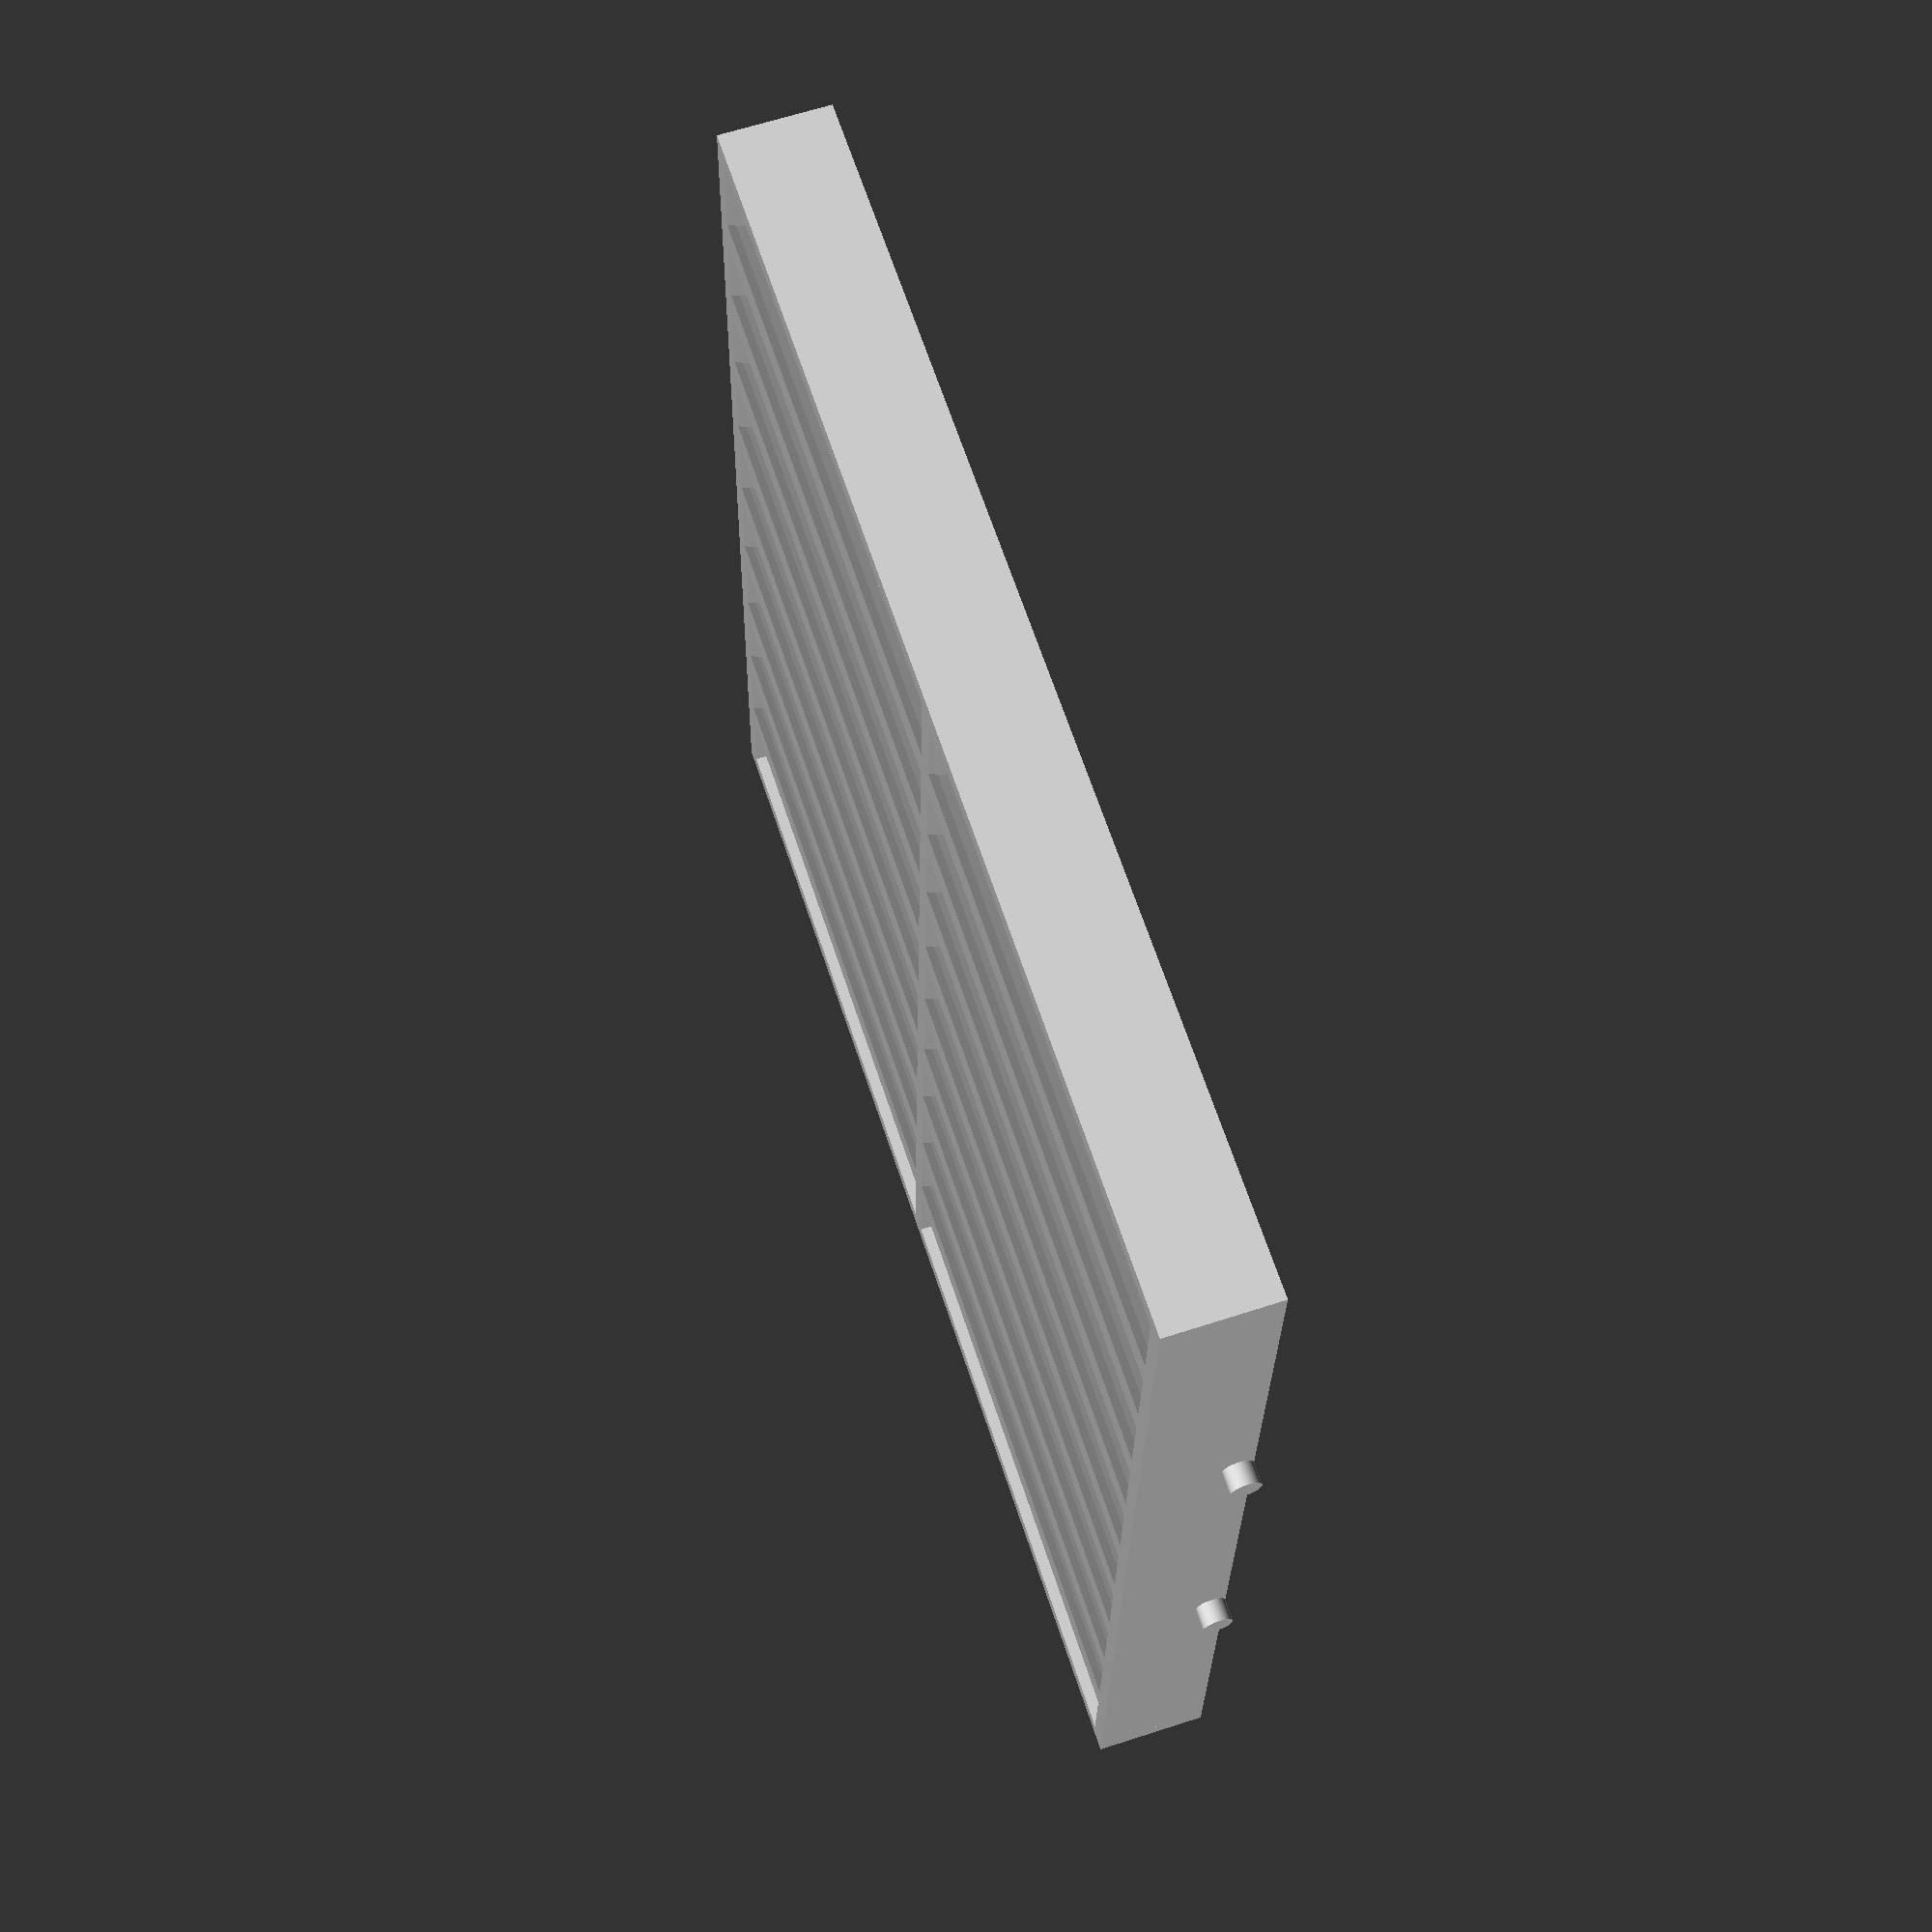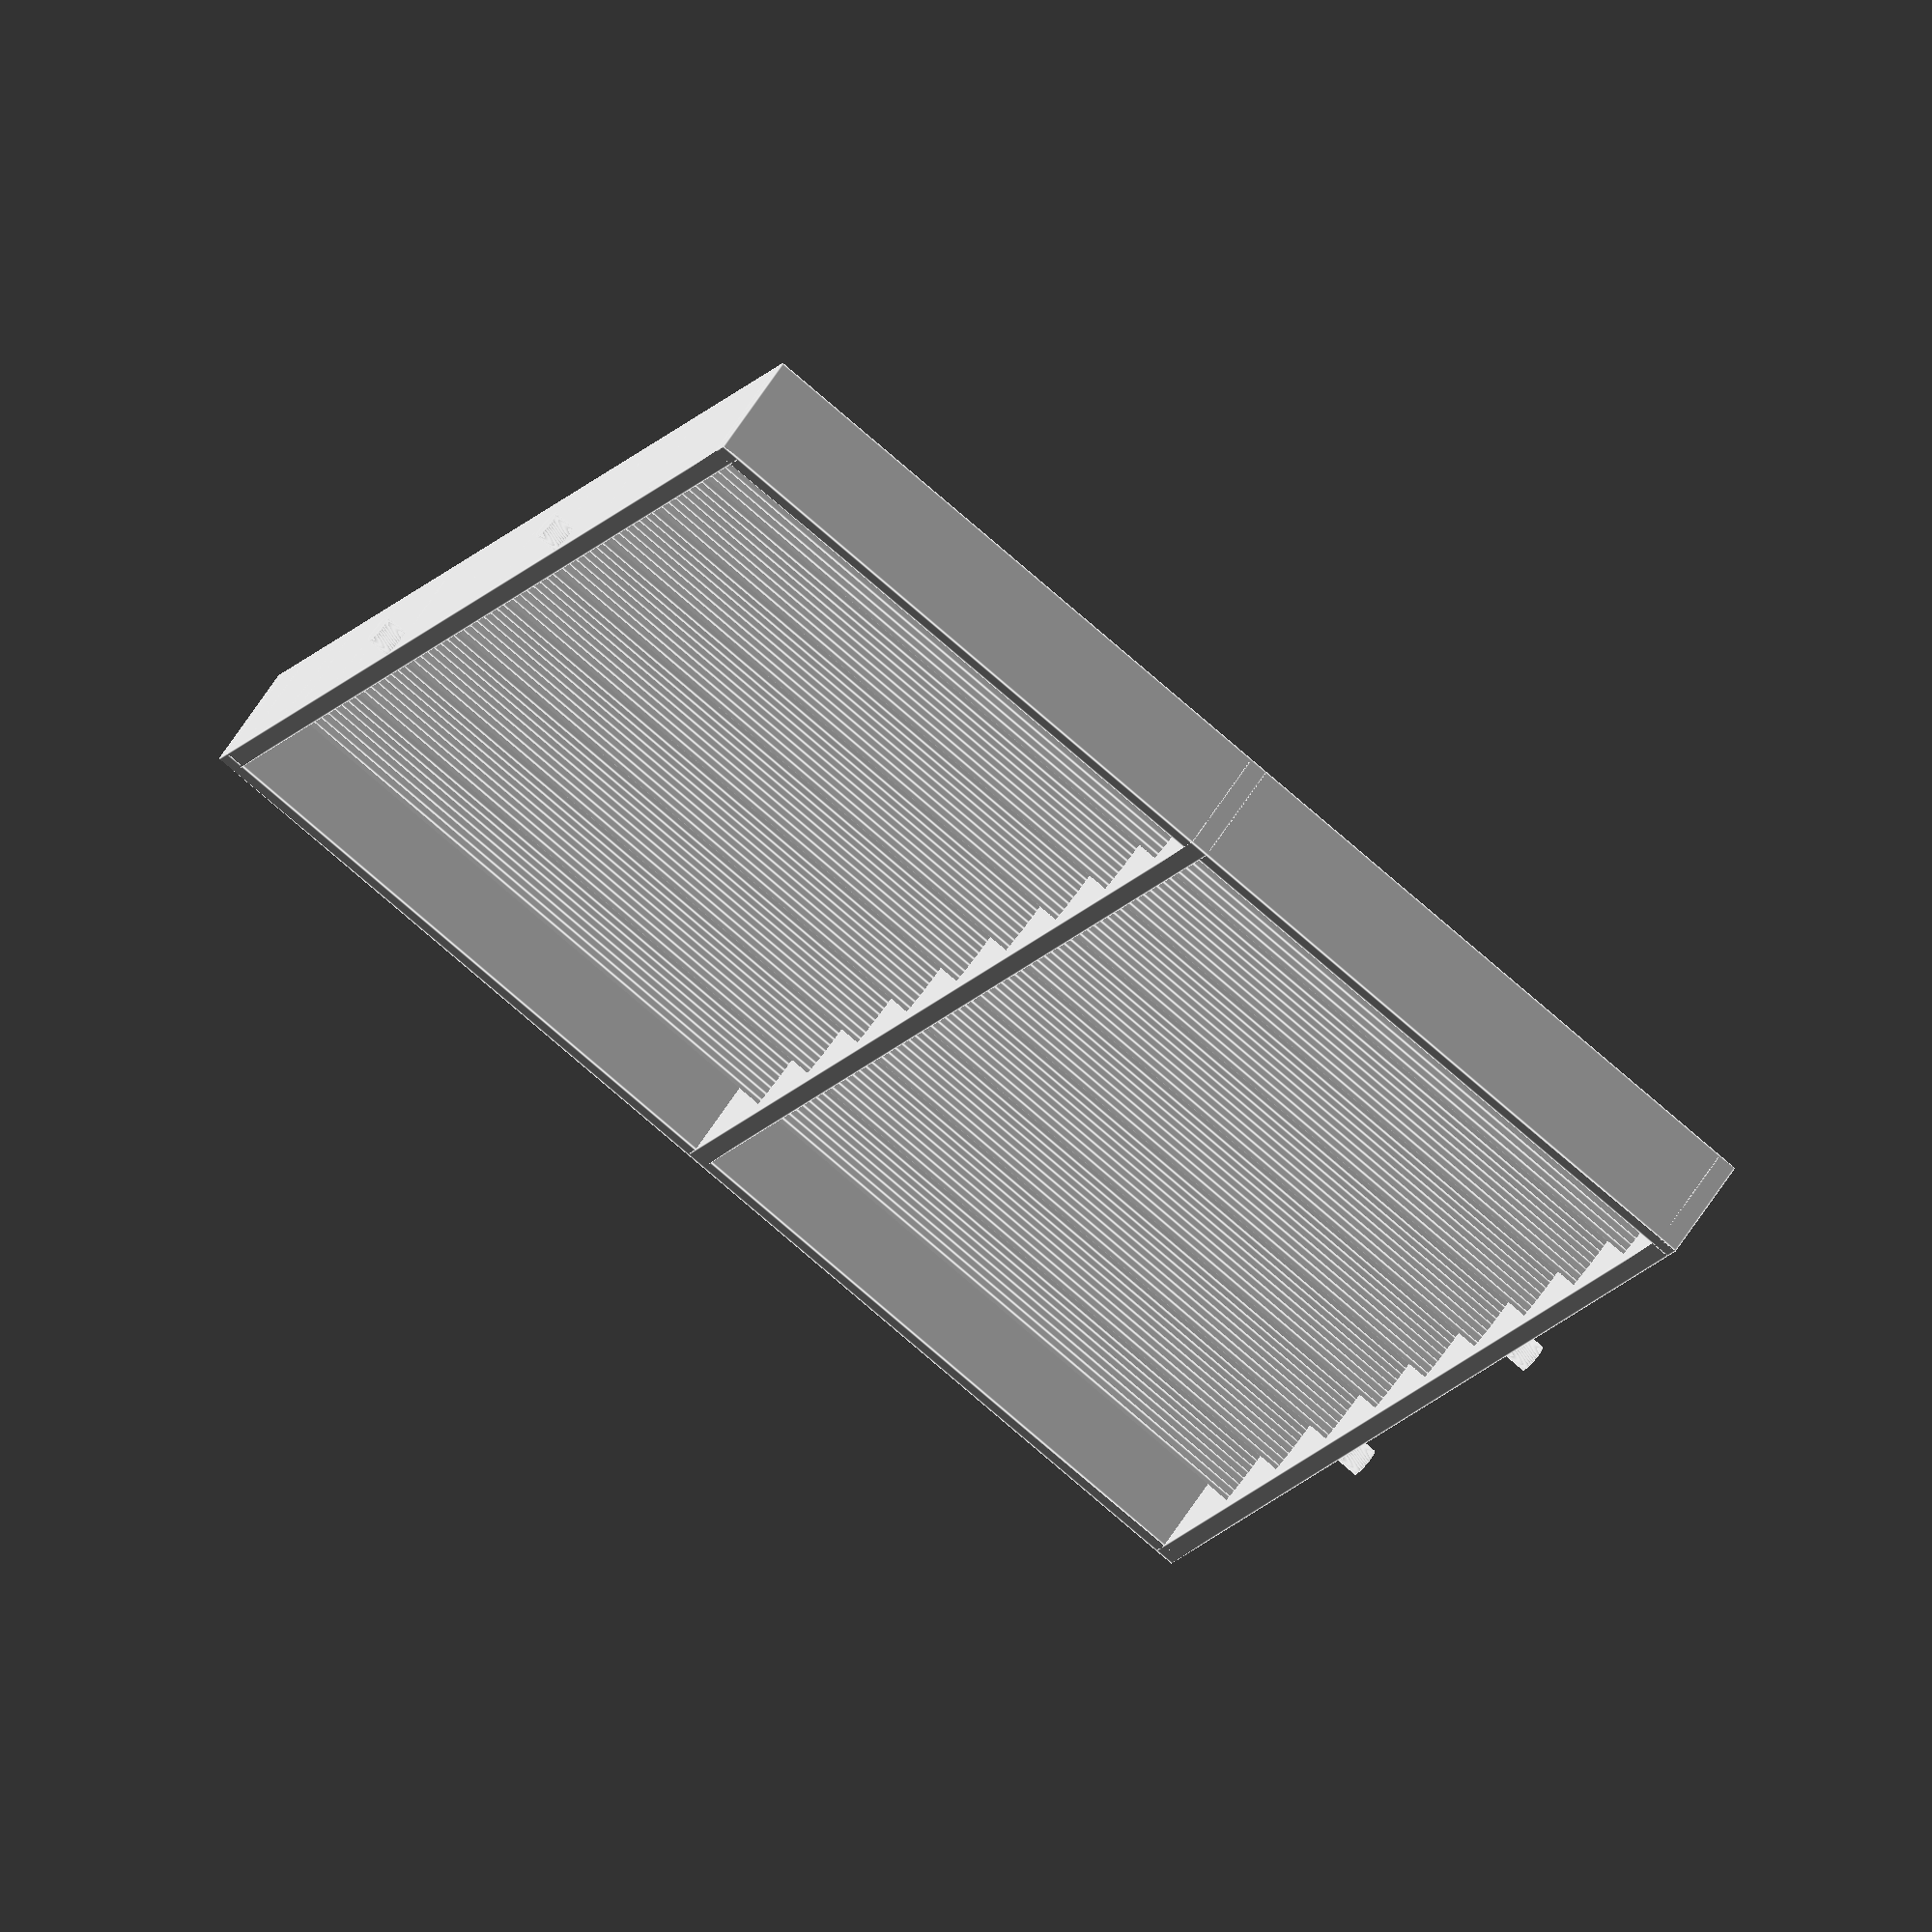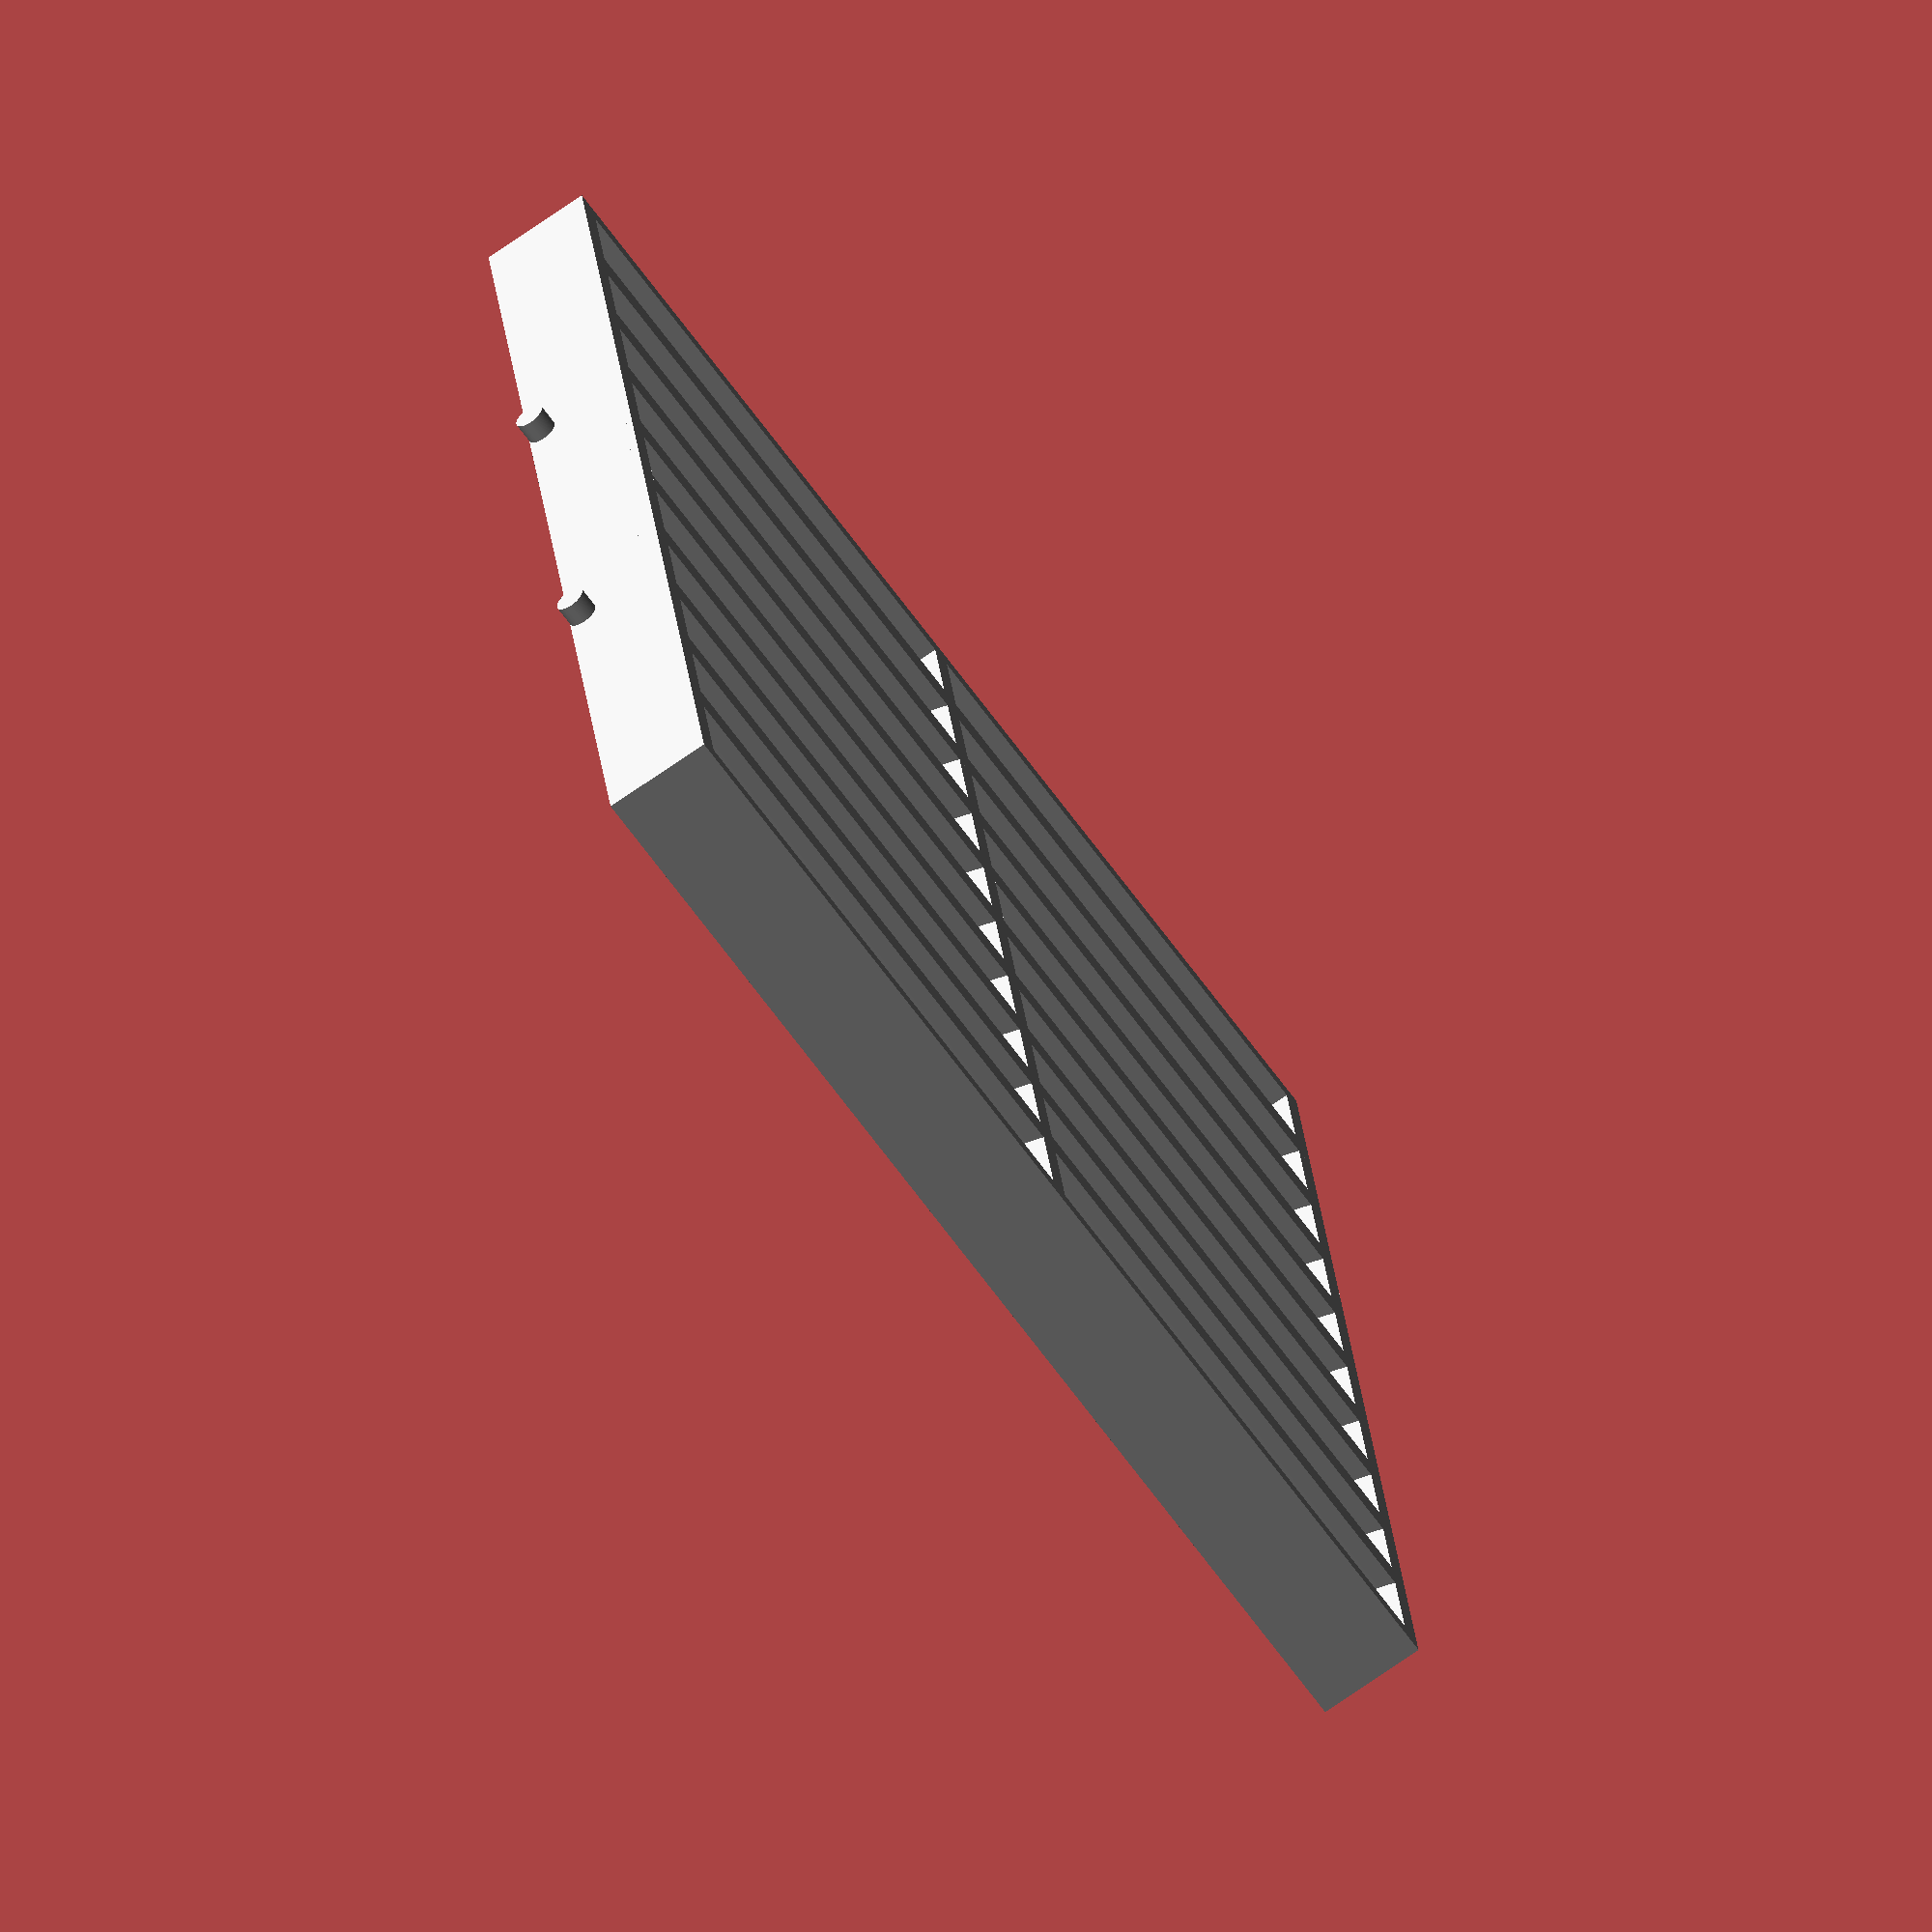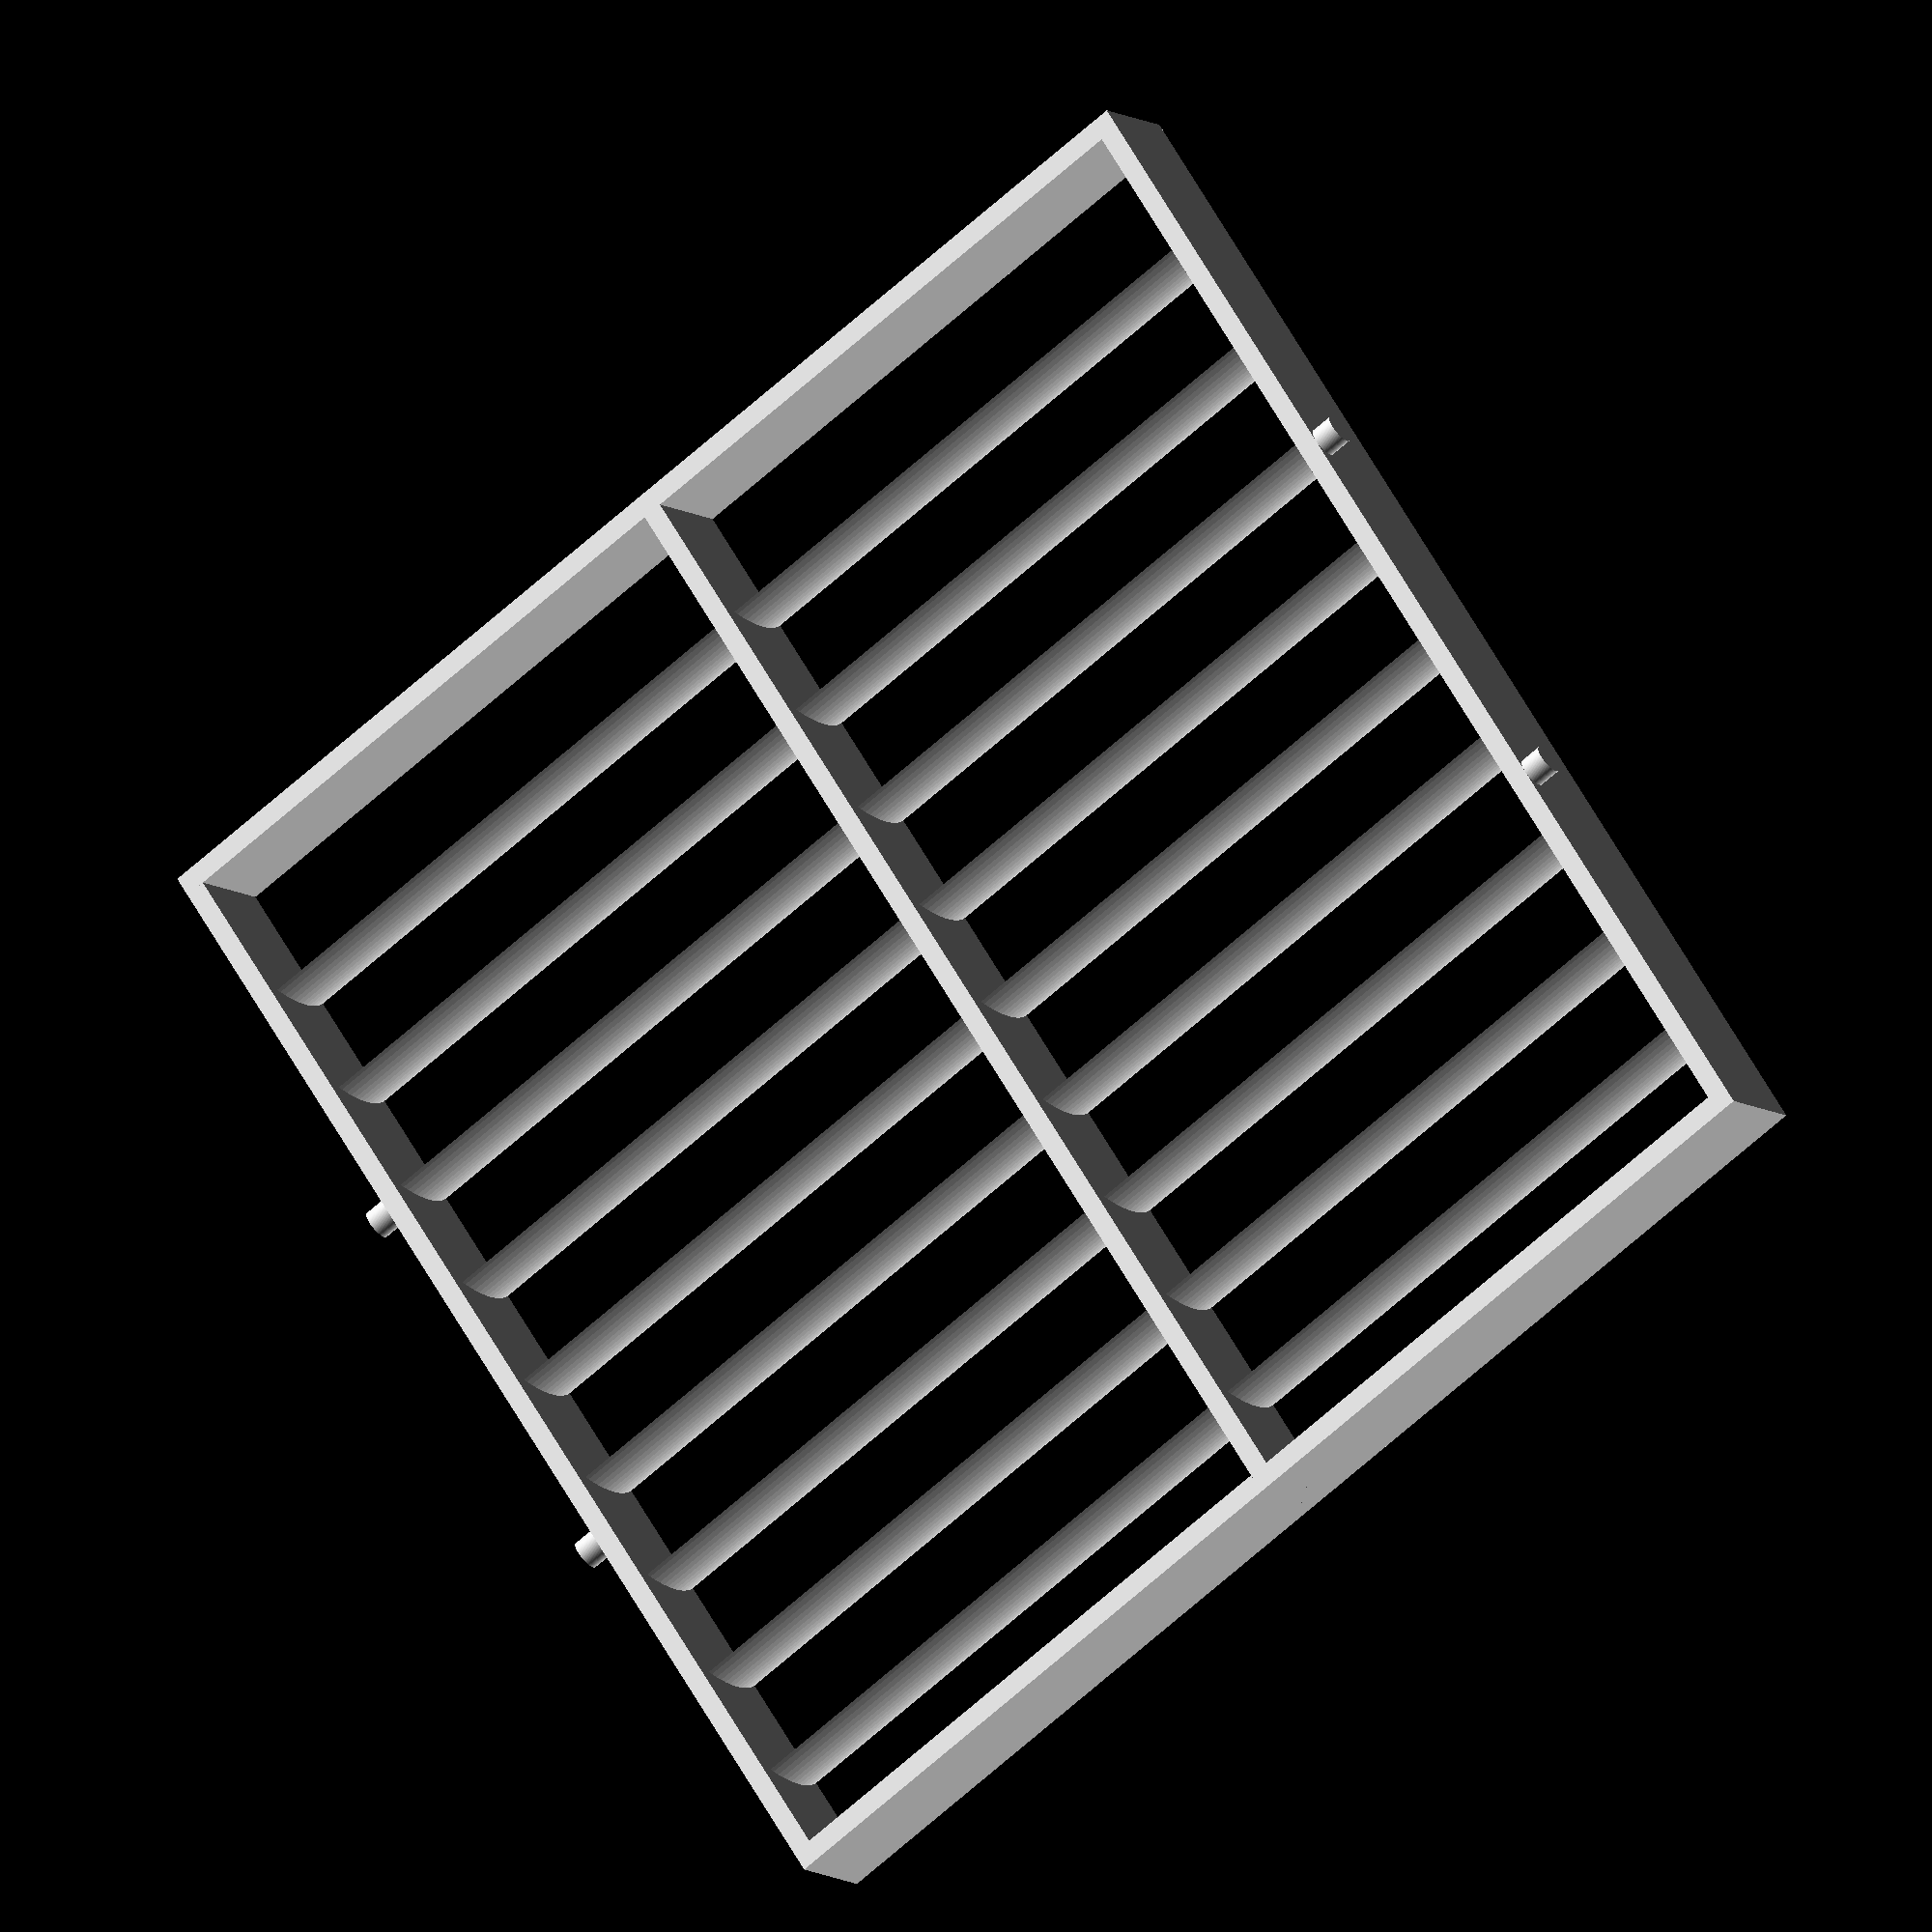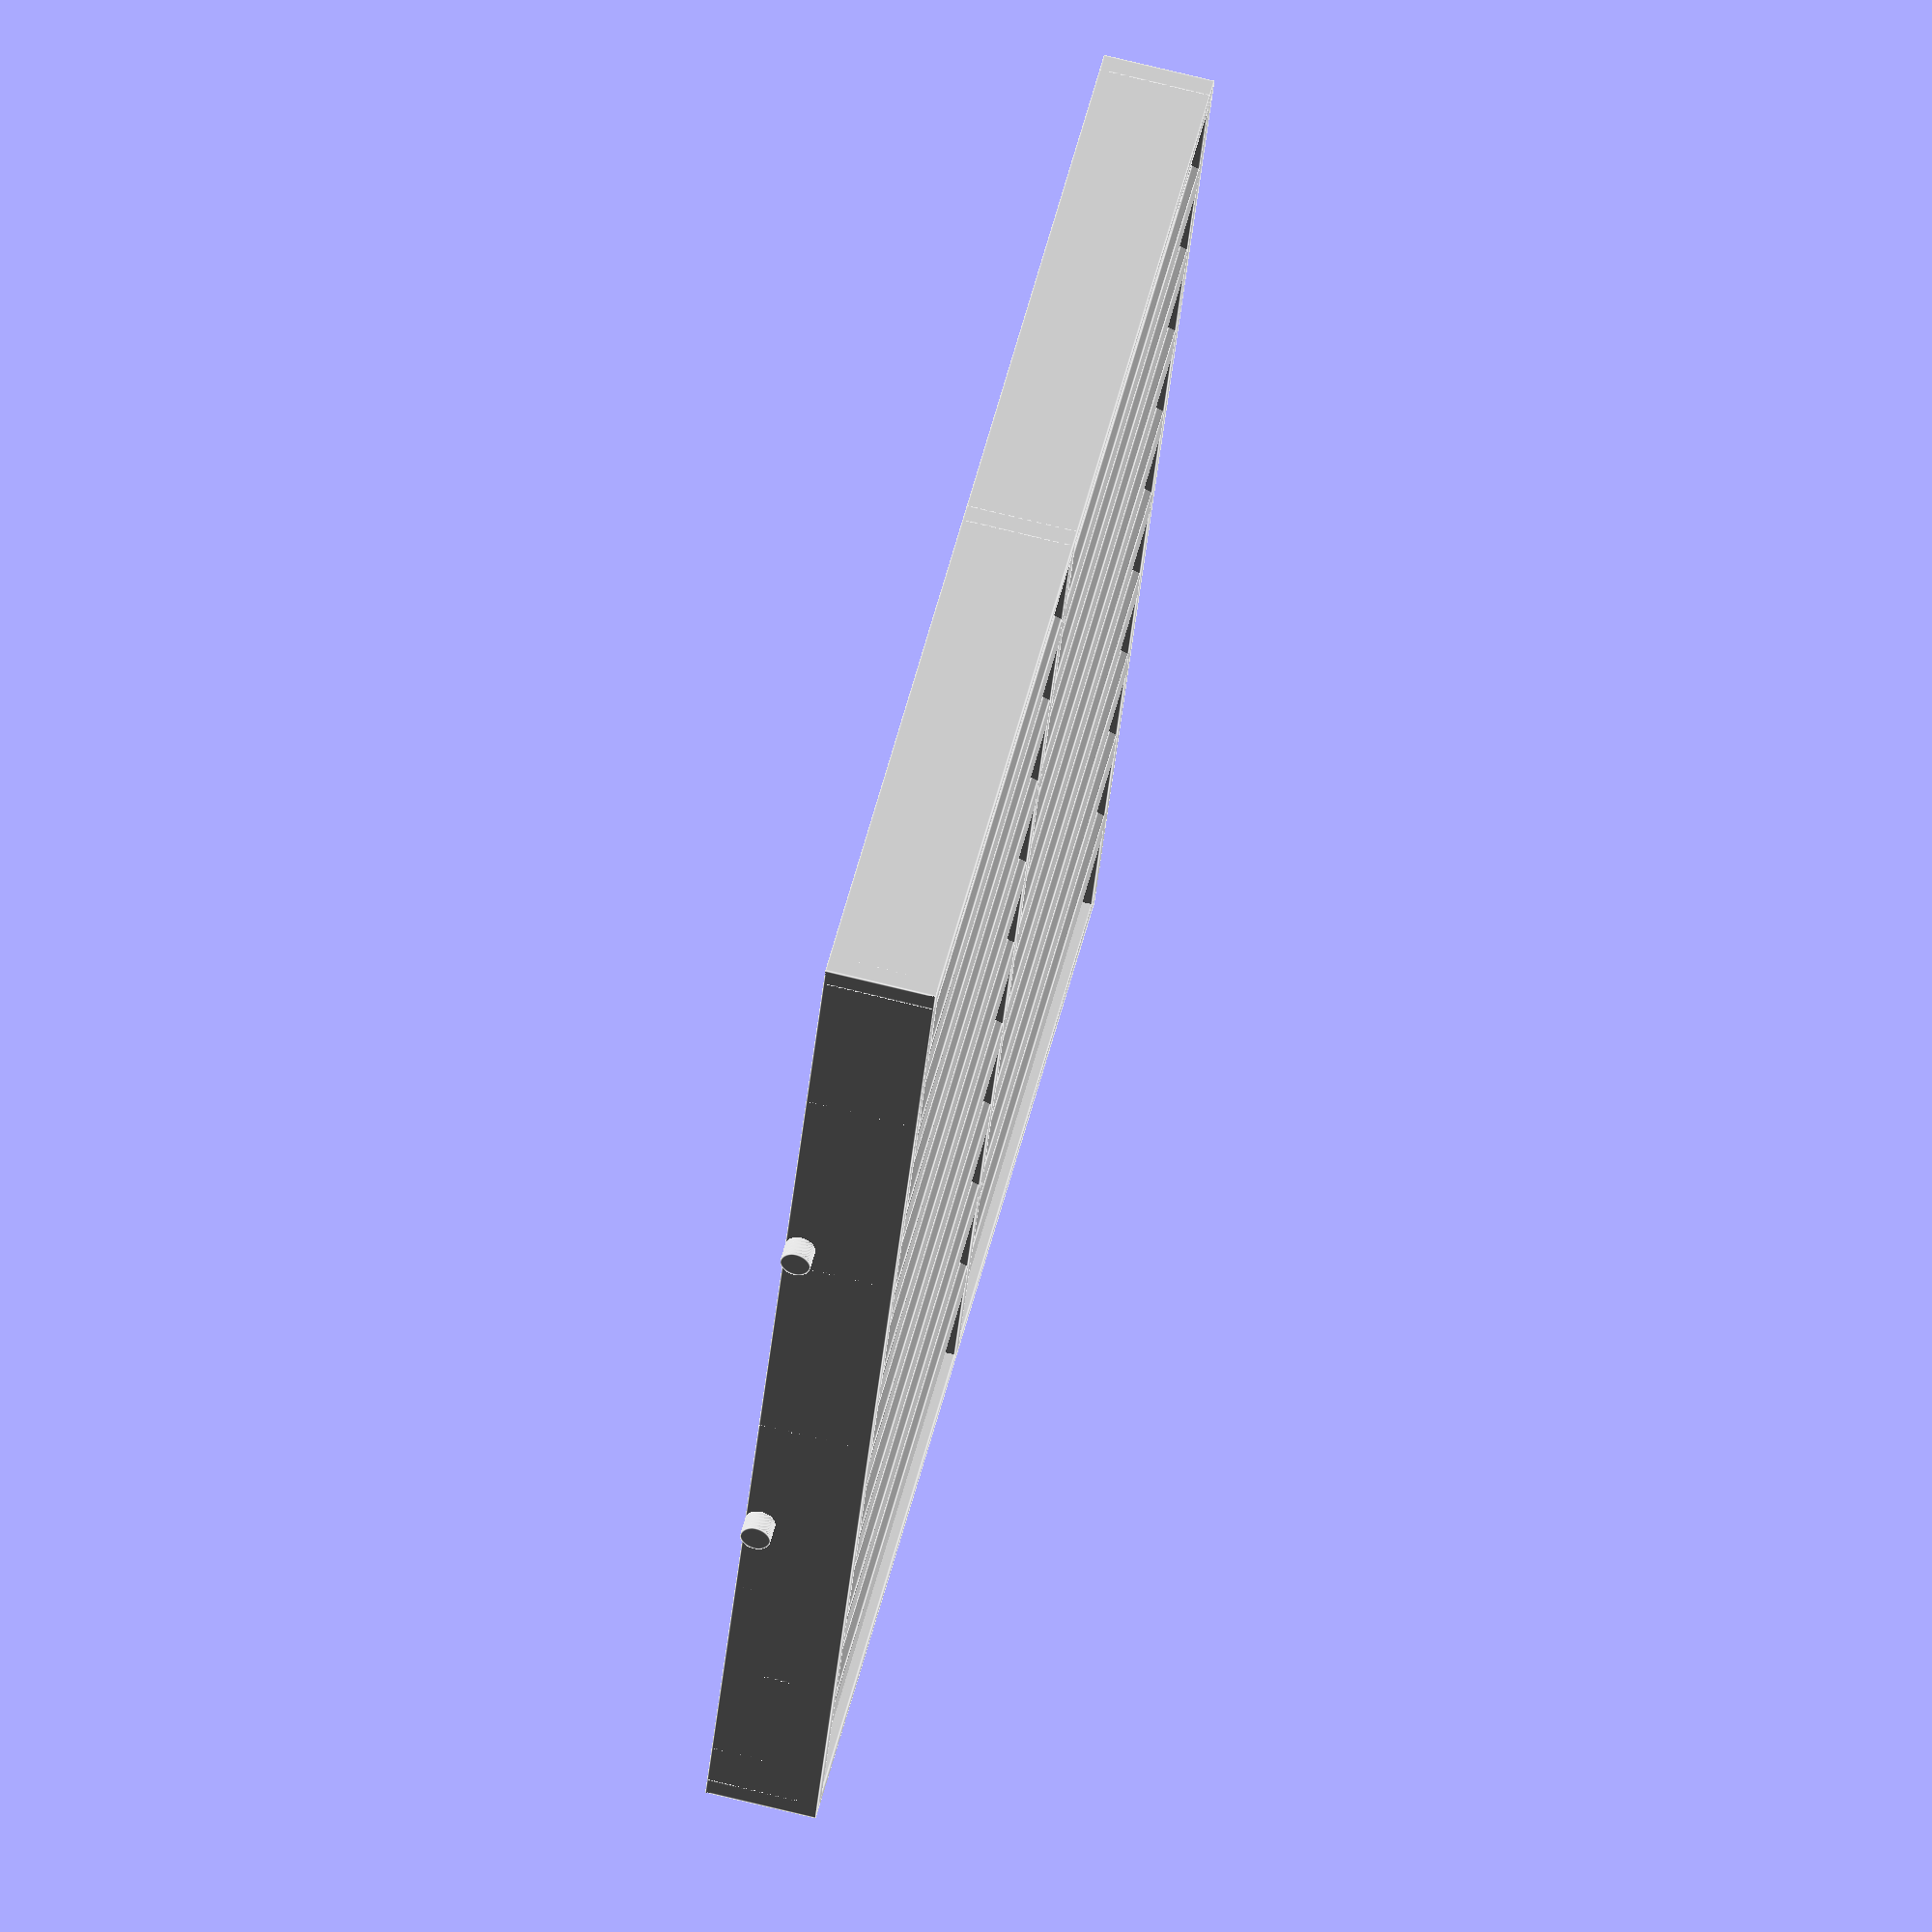
<openscad>
// overall dimensions (mm)
depth=11;
outer=122;
thickness=2;  // thickness of frame

slatsCount=9;

// dimension of side holding-in blobs (mm)
blobProjection=2.2;
blobRadius=1.5;

// manual creation of supports for printing blobs (unused)
propThickness=0.8;

// smoothly curved slat shape (difference between two different-radiused cylinders, within the cross-section of the frame)
module slat(){
	rotate([0, 90, 0]){
		intersection(){
			translate([8, -1, 0]){ difference(){
				cylinder(
					h=outer,
					r=12,
					$fn = 100,
					center=true);
				translate([7, 6, 0])
					cylinder(
						h=outer,
						r=18,
						$fn = 100,
						center=true);
			}}
			cube([depth, depth, outer], center=true);
		}
	}
}

module vent(){
	// slats
	slatSpacing = (outer-thickness) / (slatsCount+1);
	for (slatNumber = [1:slatsCount]){
		translate([0, 0, (outer - 2*thickness)/2 - (slatNumber*slatSpacing)])
			slat();
	}
	
	// frame
	for (side = [0:90:270]) {
		rotate([0, side, 0])
			translate([(outer-thickness)/2, 0, 0])
				cube([thickness, depth, outer], center=true);
	}
	
	// vertical brace down the middle of the frame
	cube([thickness, depth, outer], center=true);
	
	// side blobs
	blobXOffset = (outer+blobProjection)/2;
	for (x = [-blobXOffset, blobXOffset]){
		for (z = [-(outer/6), outer/6]){
			// actual blob
			translate([x, depth/2-blobRadius, z])
				rotate([0, 90, 0])
				cylinder(
					h=blobProjection,
					r=blobRadius,
					$fn = 100,
					center=true);
		
			// manual creation of supports for printing blobs (unused)
			// translate([x, 0, z])
			// cube([blobProjection, depth, propThickness], center=true);
		}
	}
}

color("lightgrey")
translate([0, 0, depth/2])
rotate([90, 0, 0])
vent();

</openscad>
<views>
elev=297.2 azim=357.4 roll=251.7 proj=p view=solid
elev=121.1 azim=27.9 roll=148.5 proj=o view=edges
elev=72.1 azim=189.7 roll=125.0 proj=o view=solid
elev=188.2 azim=146.0 roll=152.5 proj=o view=wireframe
elev=288.1 azim=156.7 roll=103.9 proj=o view=edges
</views>
